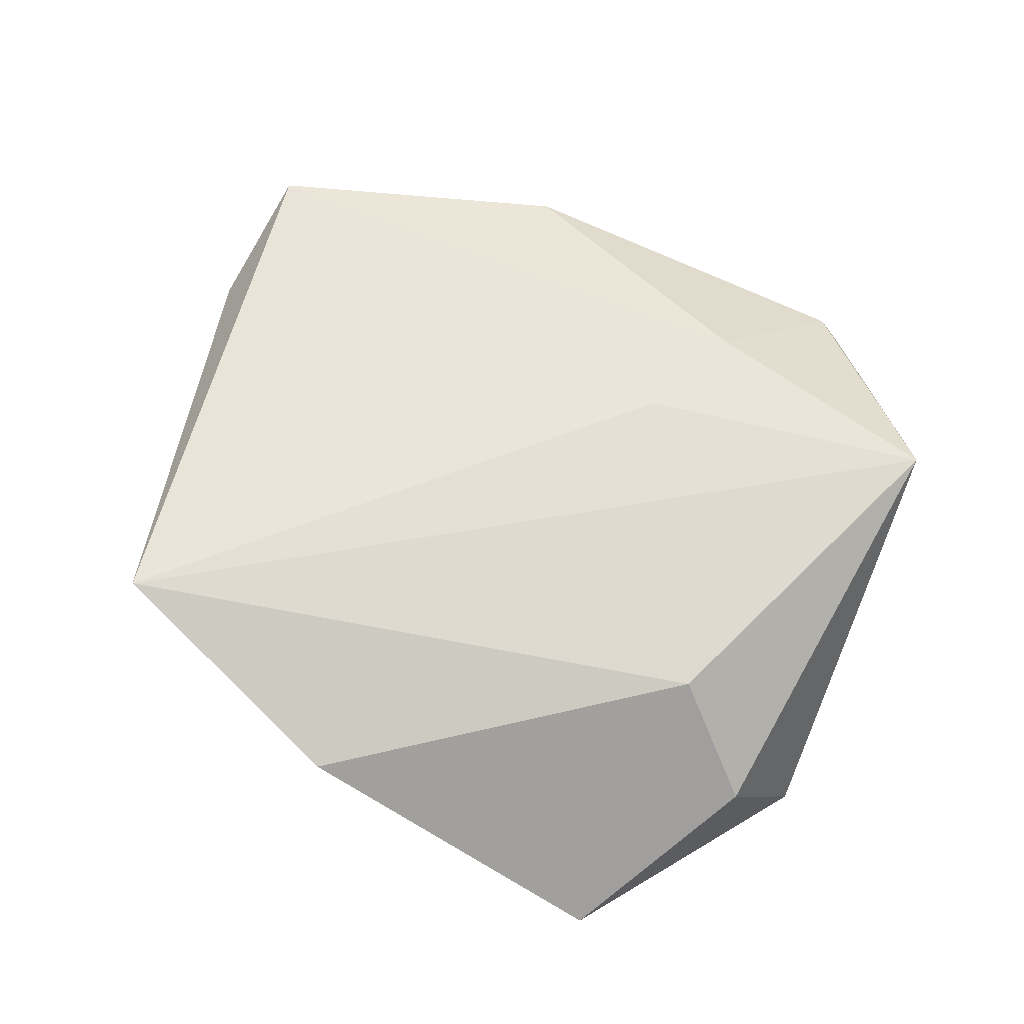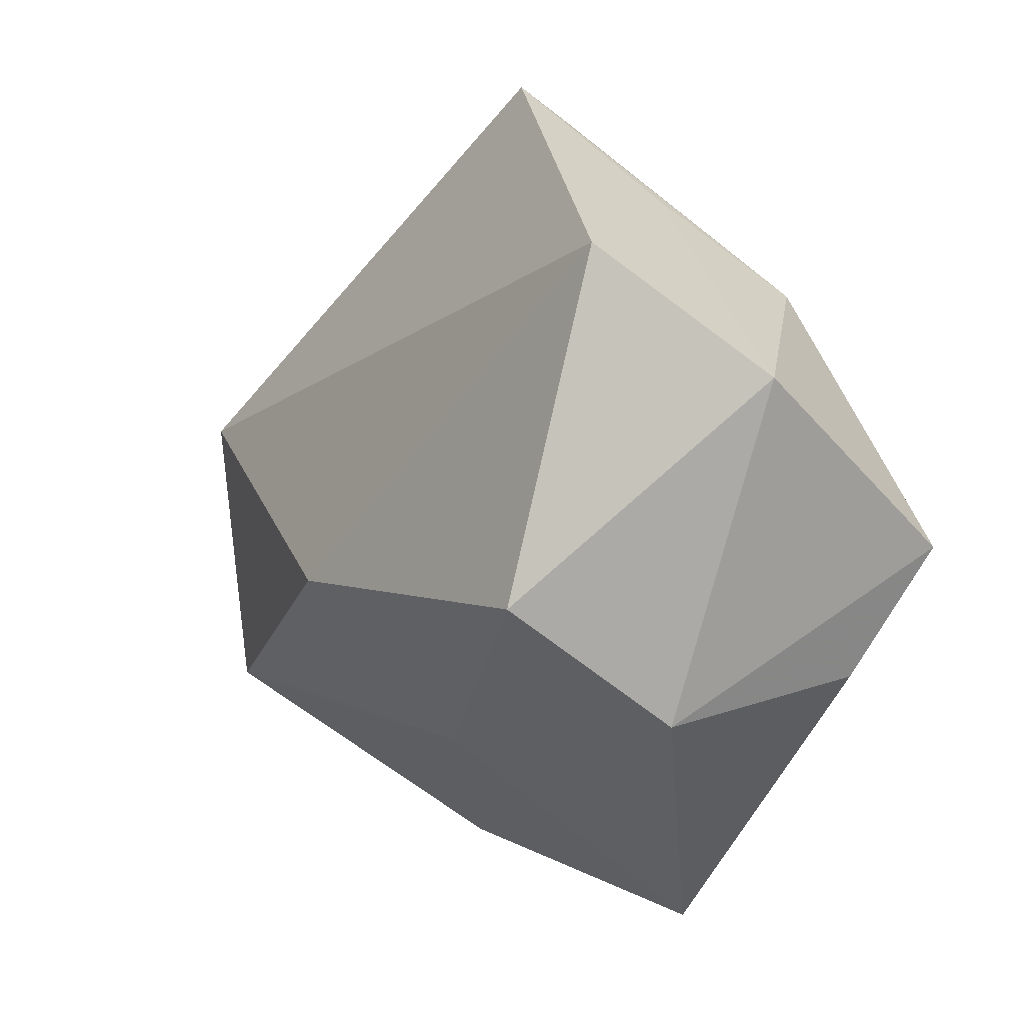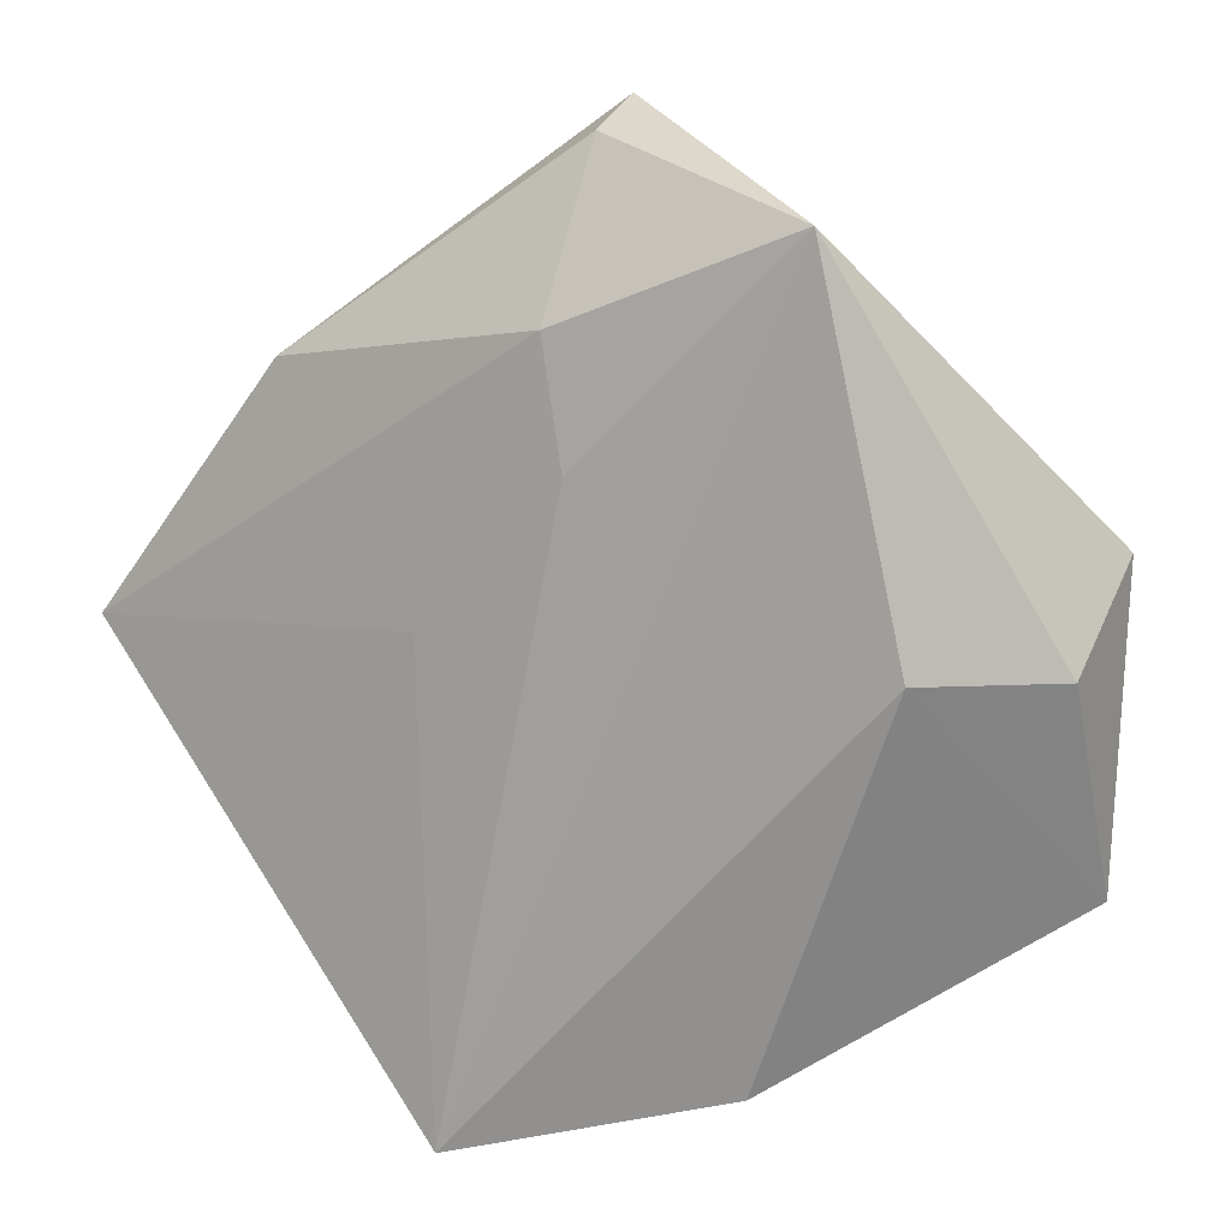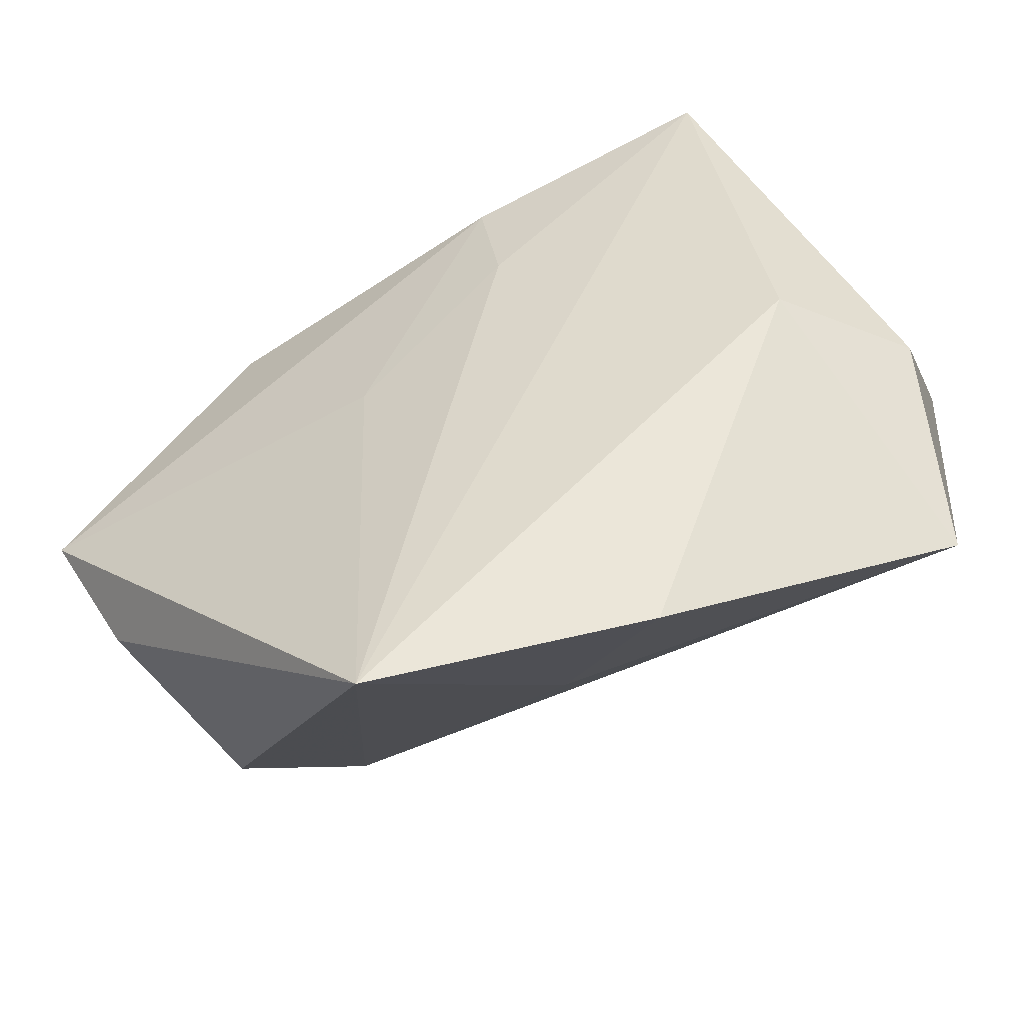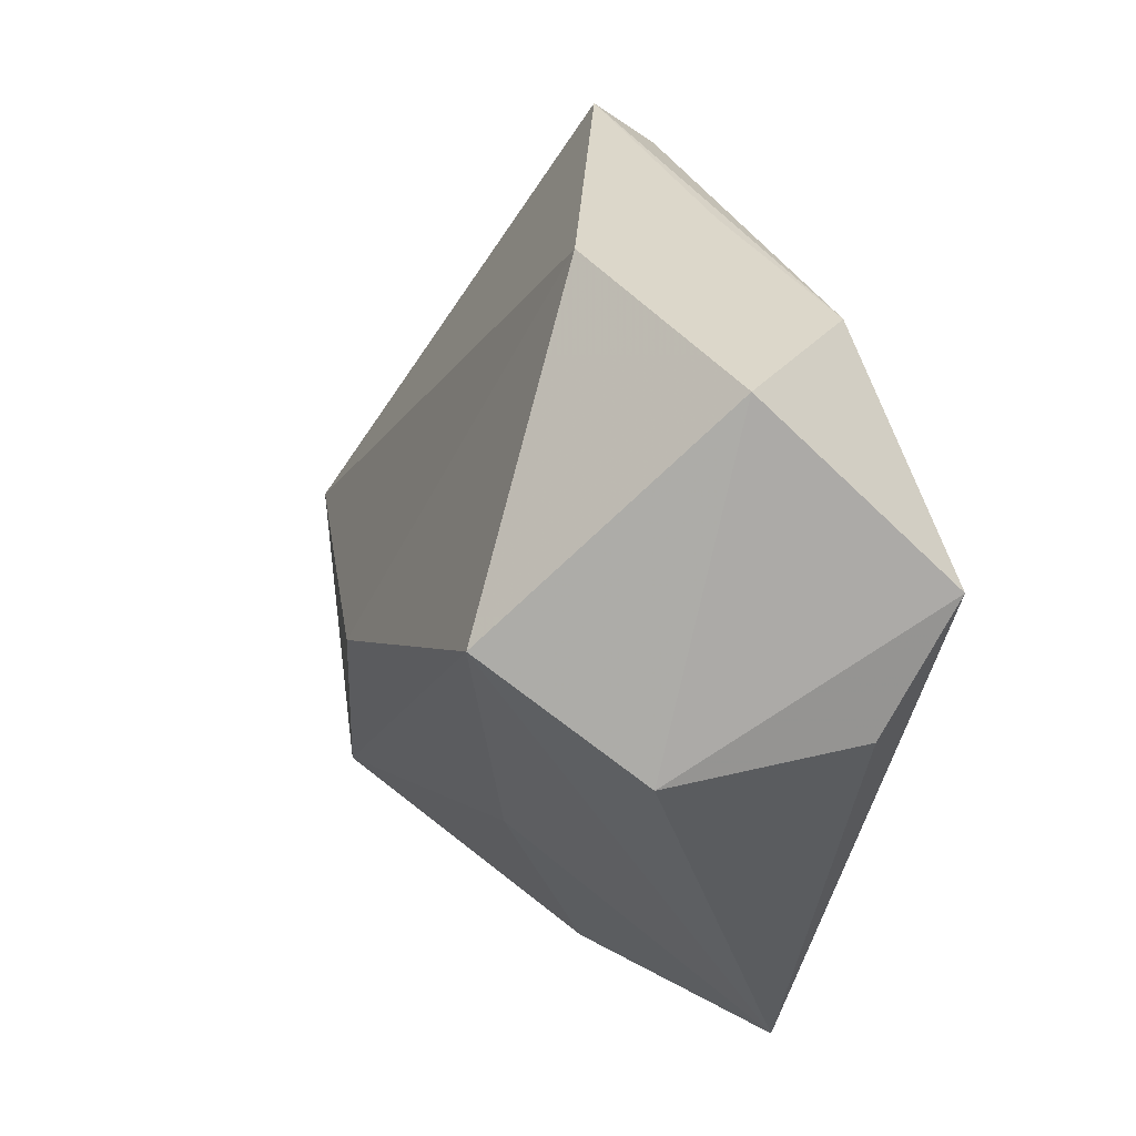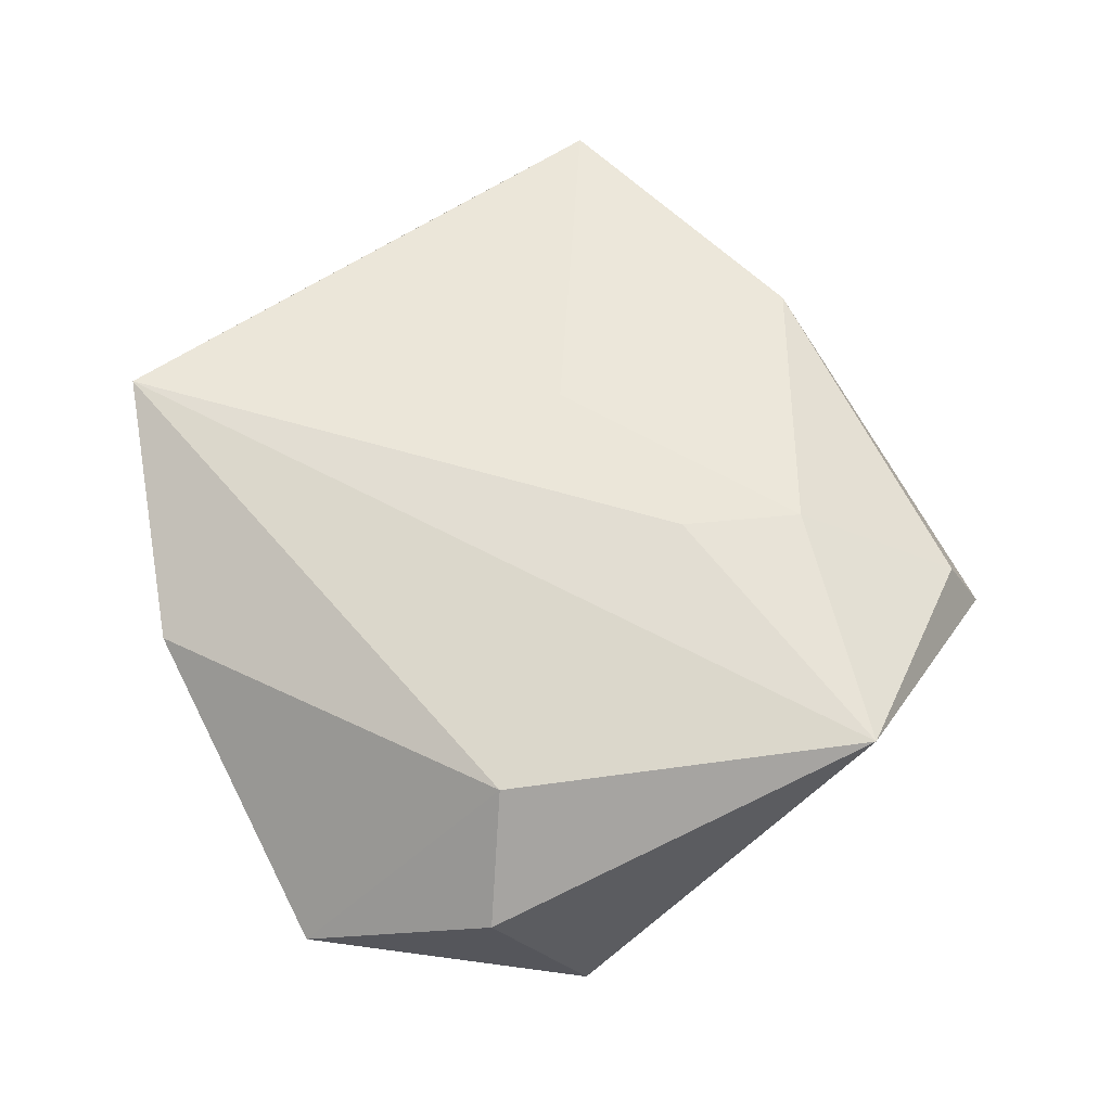
<metadata>
{"format":"obj","ext":"obj","renderer":"f3d","projection":"perspective","resolution":1024,"background":"white","views":[{"elev":57.2,"azim":54.5,"up":"+Z"},{"elev":5.3,"azim":-125.9,"up":"+Y"},{"elev":5.8,"azim":32.8,"up":"+Y"},{"elev":-54.0,"azim":25.4,"up":"+Y"},{"elev":2.0,"azim":-112.6,"up":"+Y"},{"elev":57.9,"azim":94.6,"up":"+Z"}]}
</metadata>
<code>
v 0.01102 -0.008318 -0.02235
v 0.005453 0.04153 0.008462
v -0.006623 -0.04726 0.01585
v -0.04061 -0.01498 0.008644
v 0.04542 0.00586 -0.01369
v -0.007628 -0.001183 0.01709
v -0.04663 -0.001944 0.01381
v -0.04467 0.01492 -0.005383
v -0.02881 -0.007009 -0.02457
v -0.03558 -0.01885 -0.009981
v 0.0448 -0.02375 -0.01077
v 0.004919 0.04511 0.001699
v -0.02864 0.02759 -0.01446
v 0.01939 -0.04089 0.006317
v 0.04642 -0.003795 -0.0001938
v 0.003245 -0.02608 -0.008663
v 0.008396 0.01263 0.01806
v 0.03094 0.03288 0.01626
v -0.02549 0.02229 0.01349
v 0.006256 0.02472 0.01814
v 0.03652 -0.003664 0.01091
v -0.01327 0.0322 0.00661
f 5 13 12
f 3 21 18
f 5 12 18
f 22 12 13
f 1 13 5
f 11 1 5
f 9 16 3
f 13 1 9
f 9 11 16
f 1 11 9
f 17 18 20
f 3 18 17
f 20 6 17
f 17 6 3
f 5 18 15
f 15 18 21
f 15 11 5
f 21 11 15
f 20 18 2
f 2 18 12
f 4 3 7
f 3 6 7
f 7 6 20
f 3 16 14
f 16 11 14
f 14 21 3
f 14 11 21
f 8 22 13
f 13 9 8
f 22 8 19
f 19 8 7
f 12 22 19
f 19 2 12
f 20 2 19
f 19 7 20
f 10 8 9
f 10 9 3
f 10 3 4
f 4 7 10
f 7 8 10

</code>
